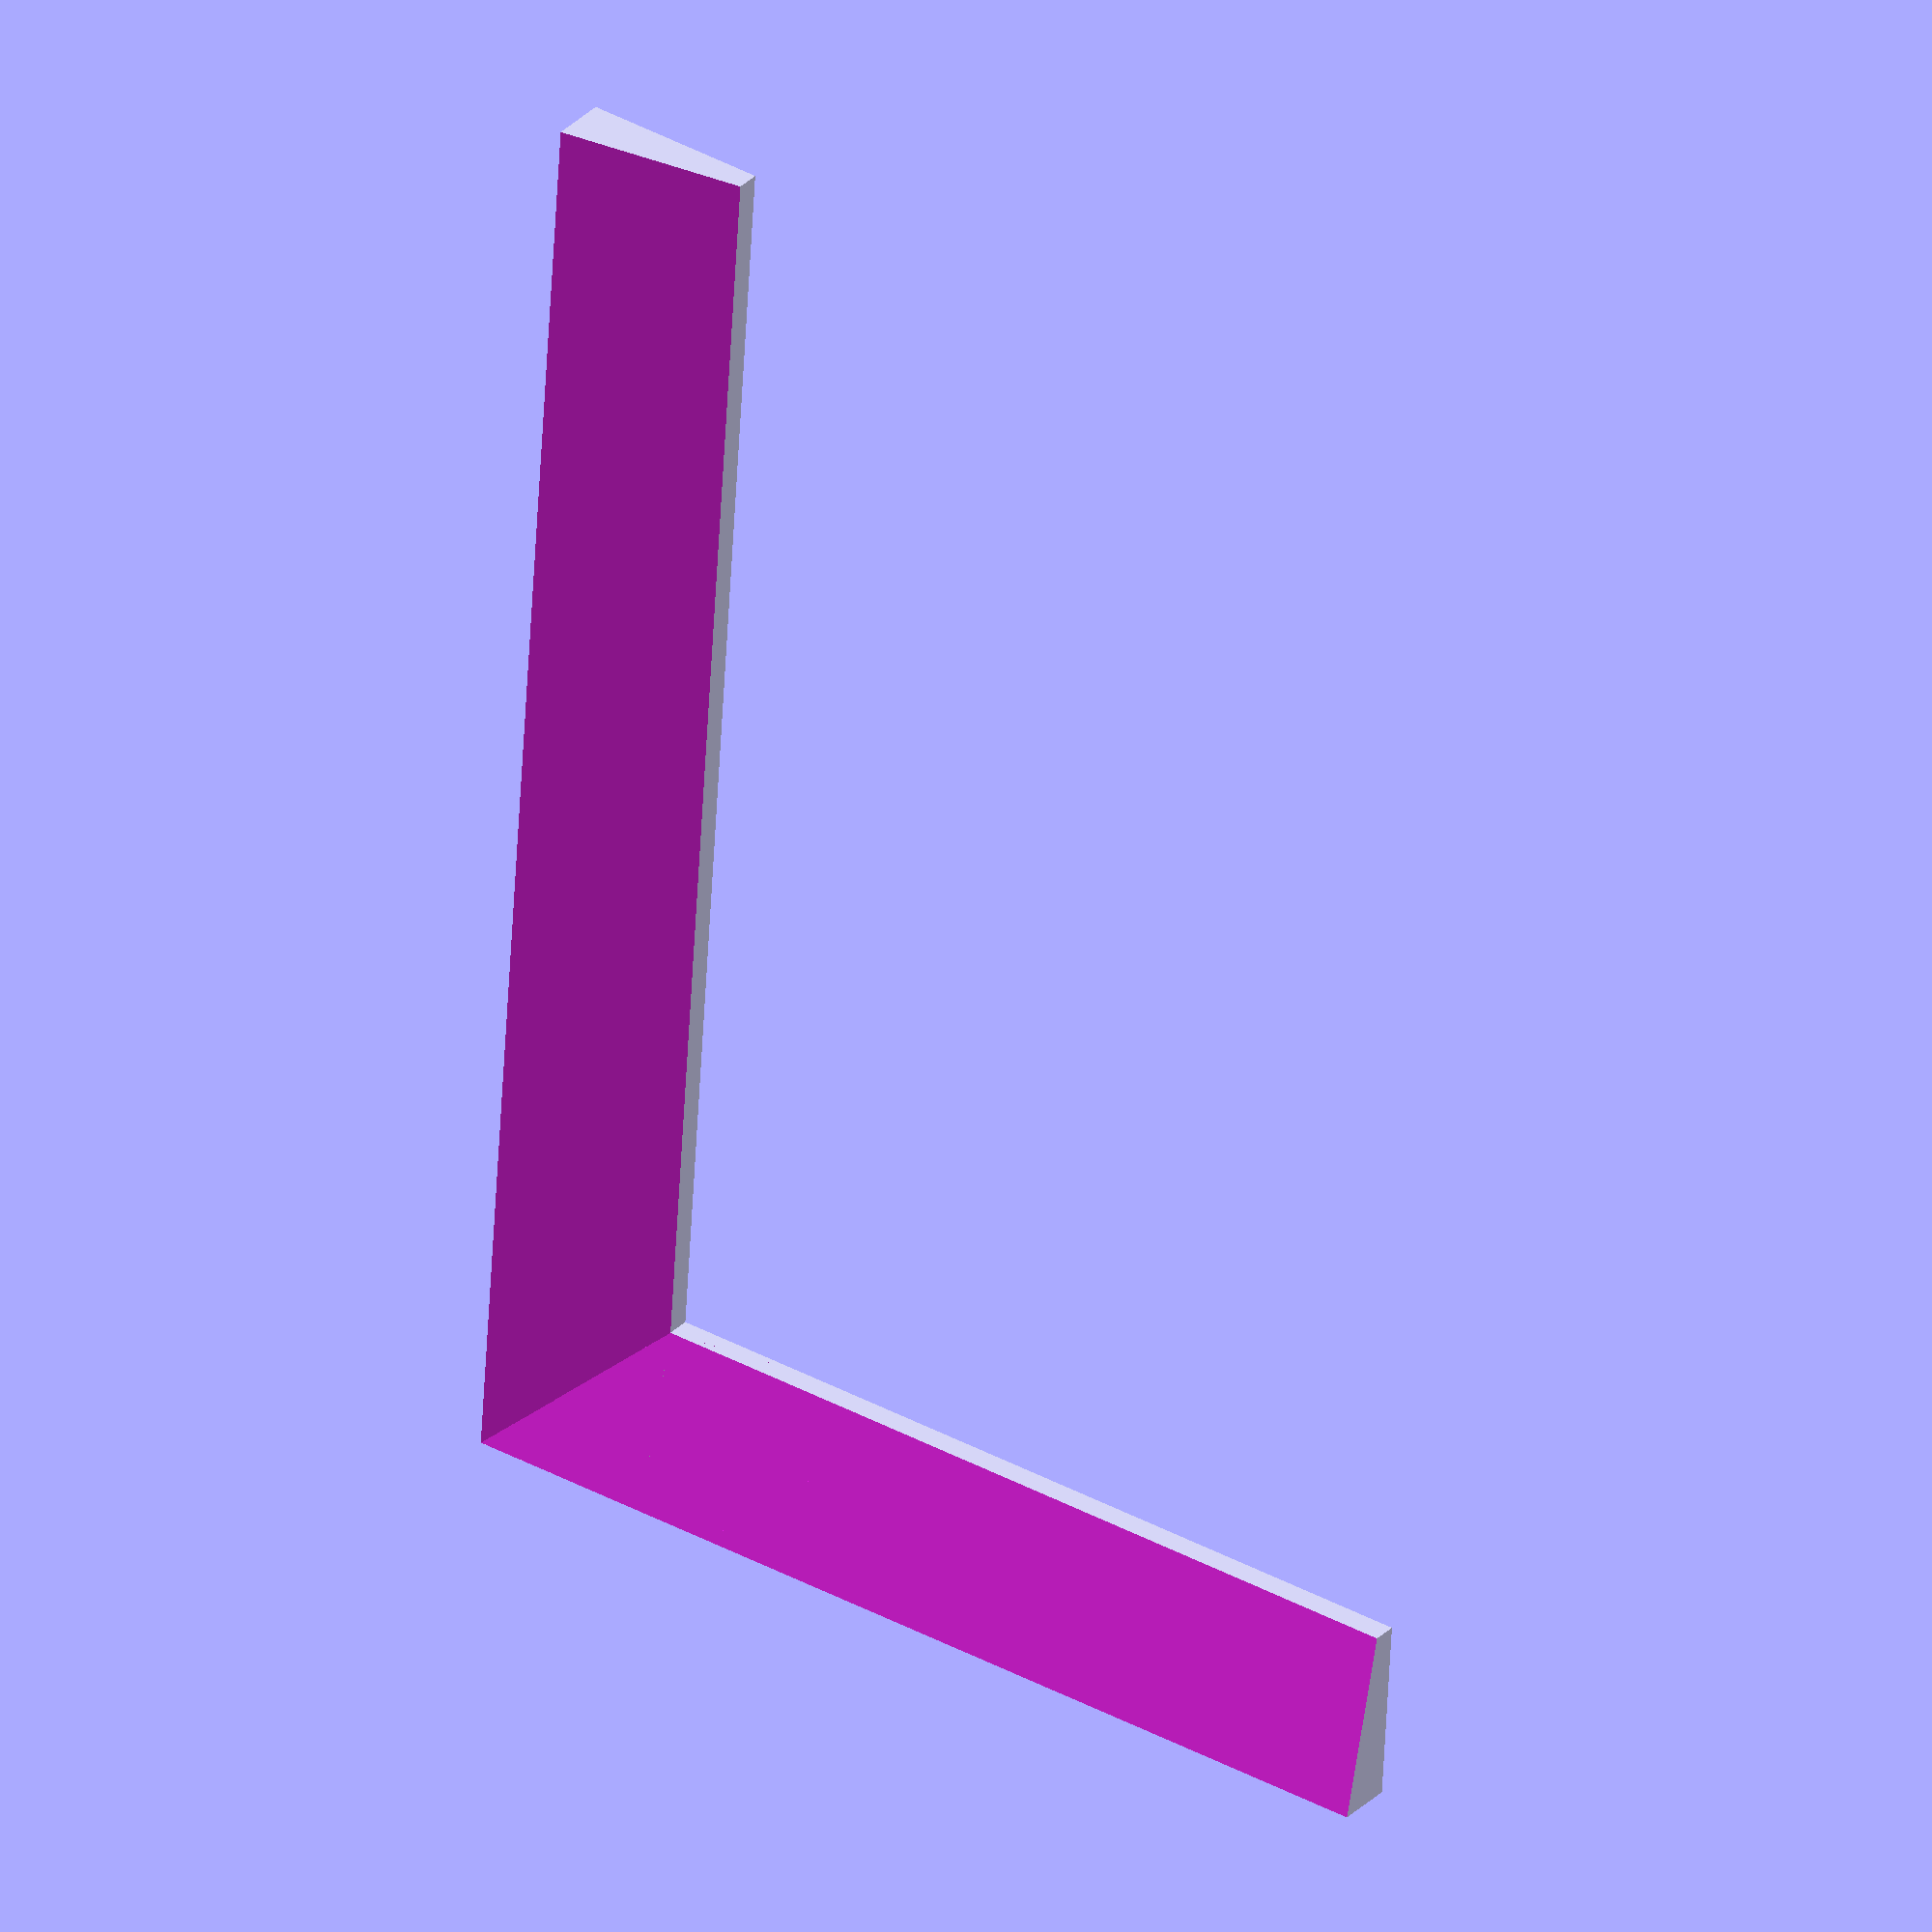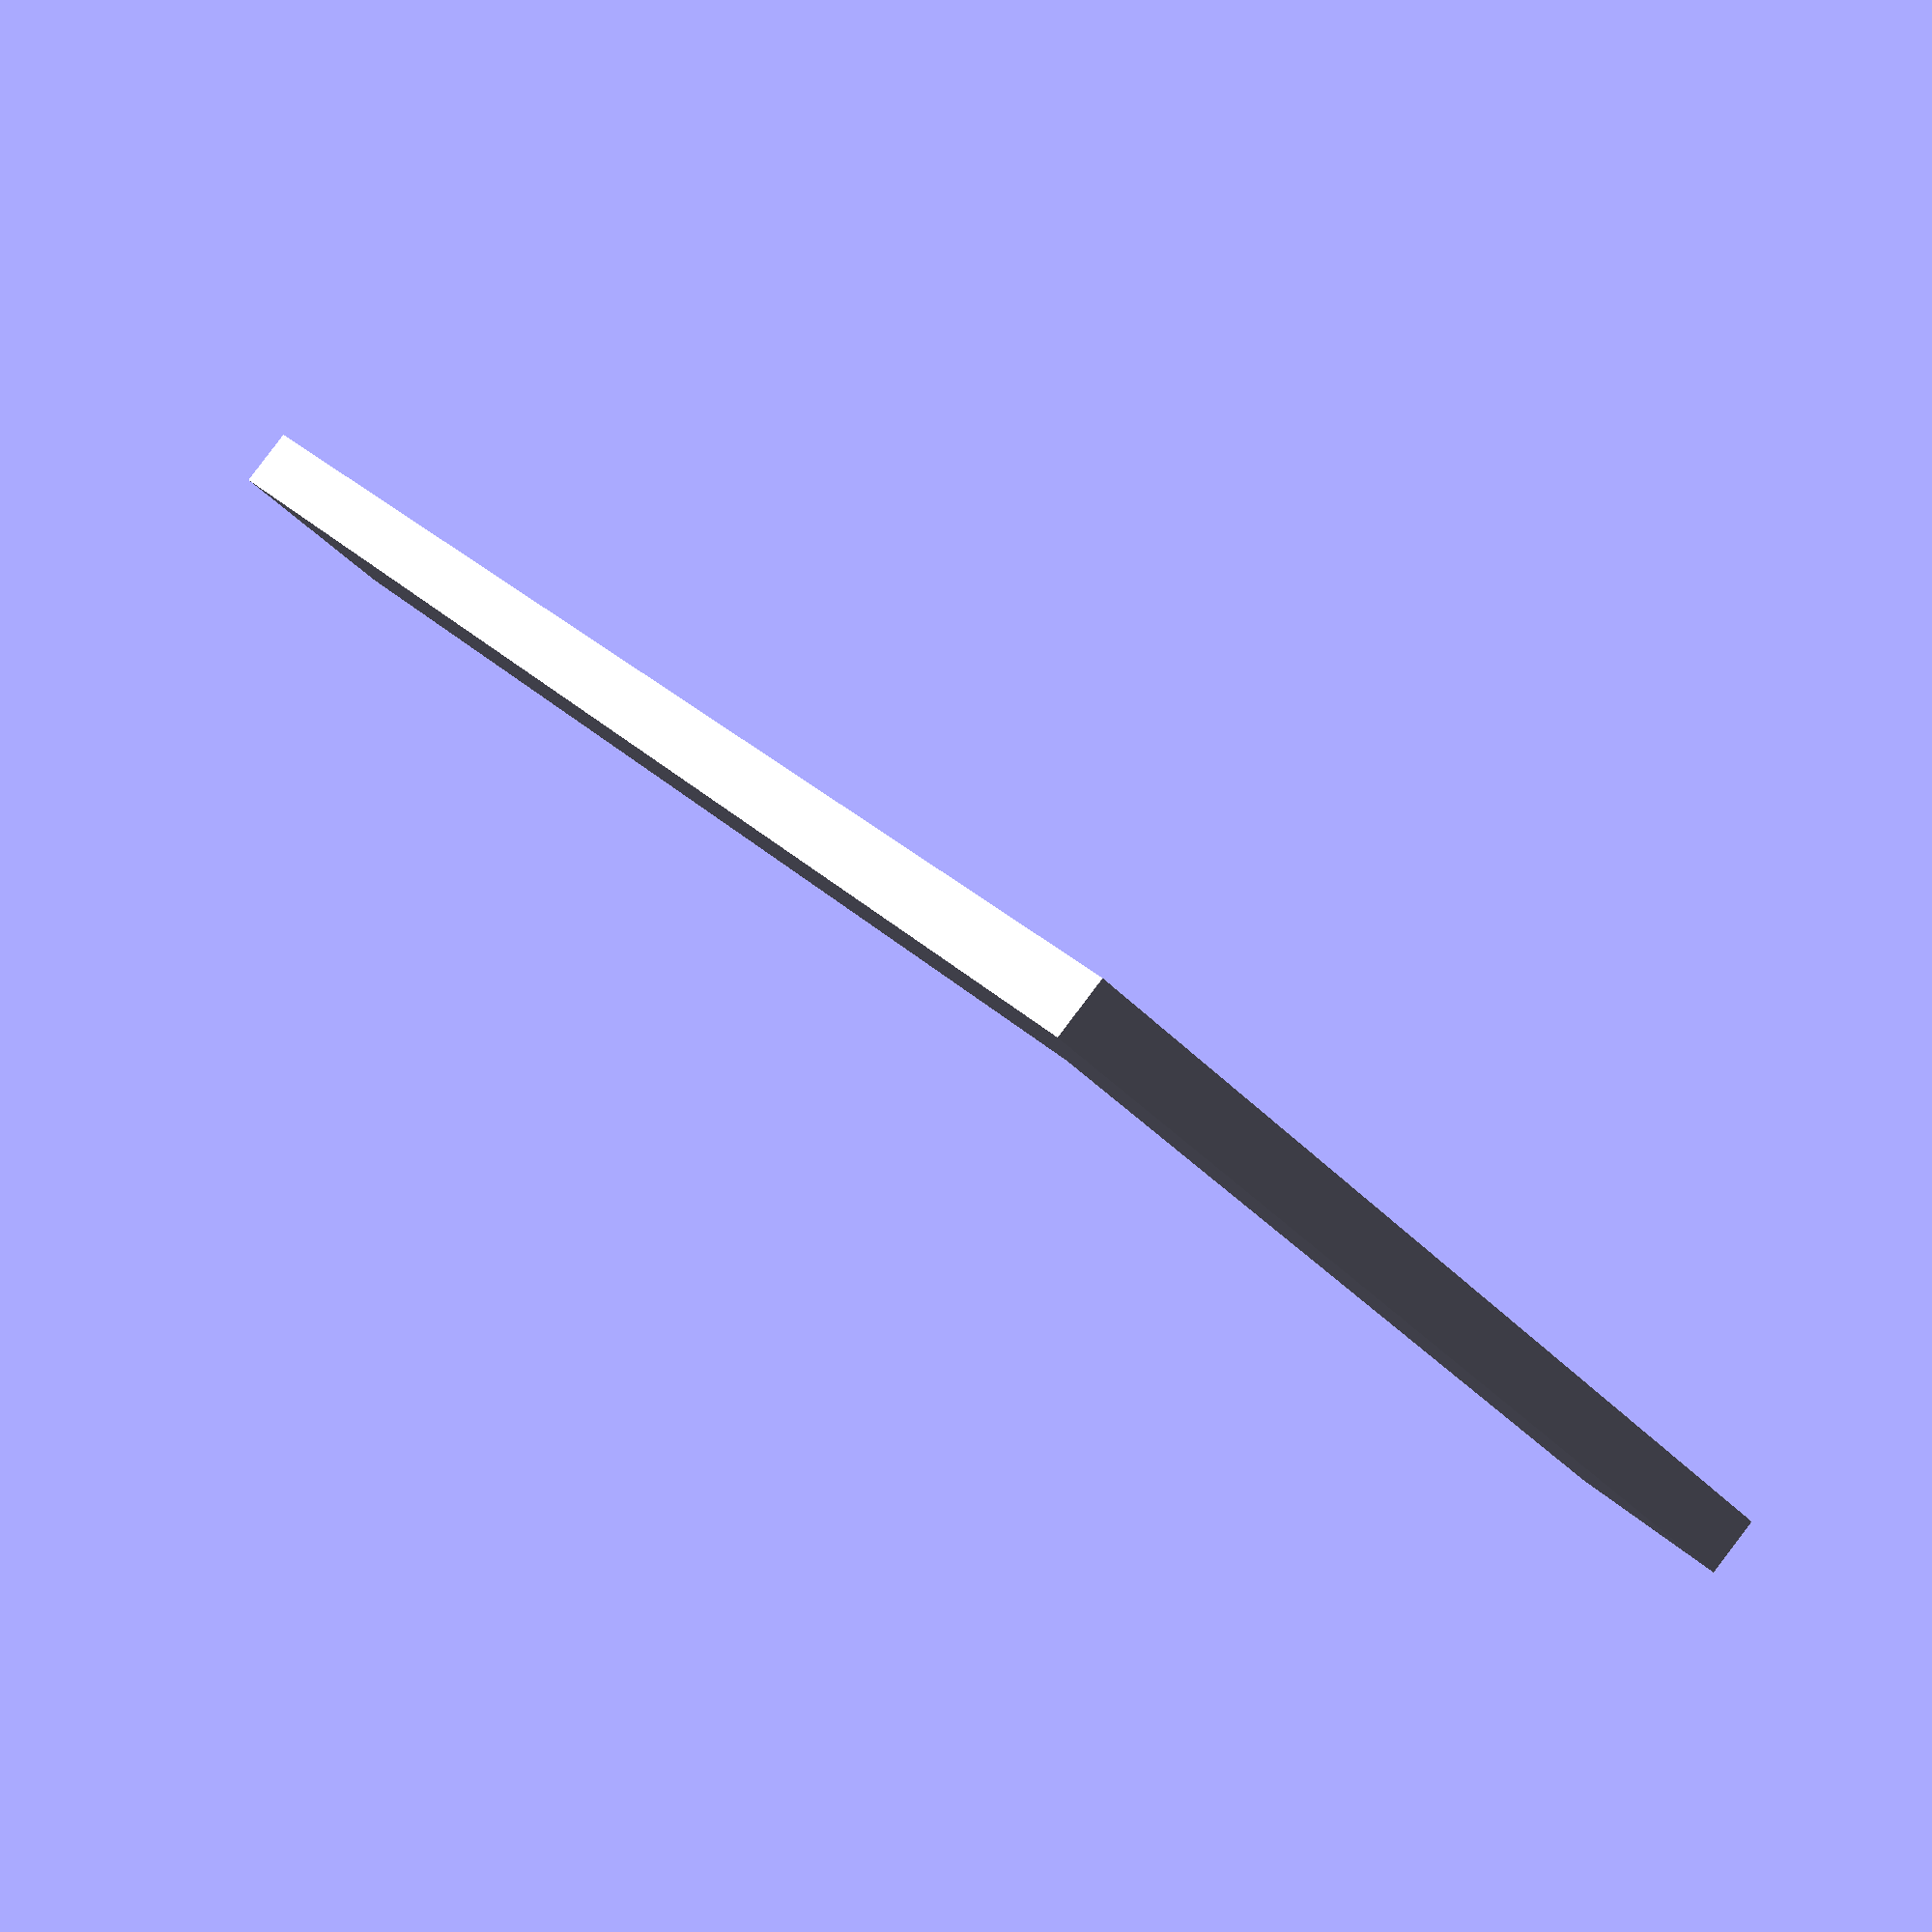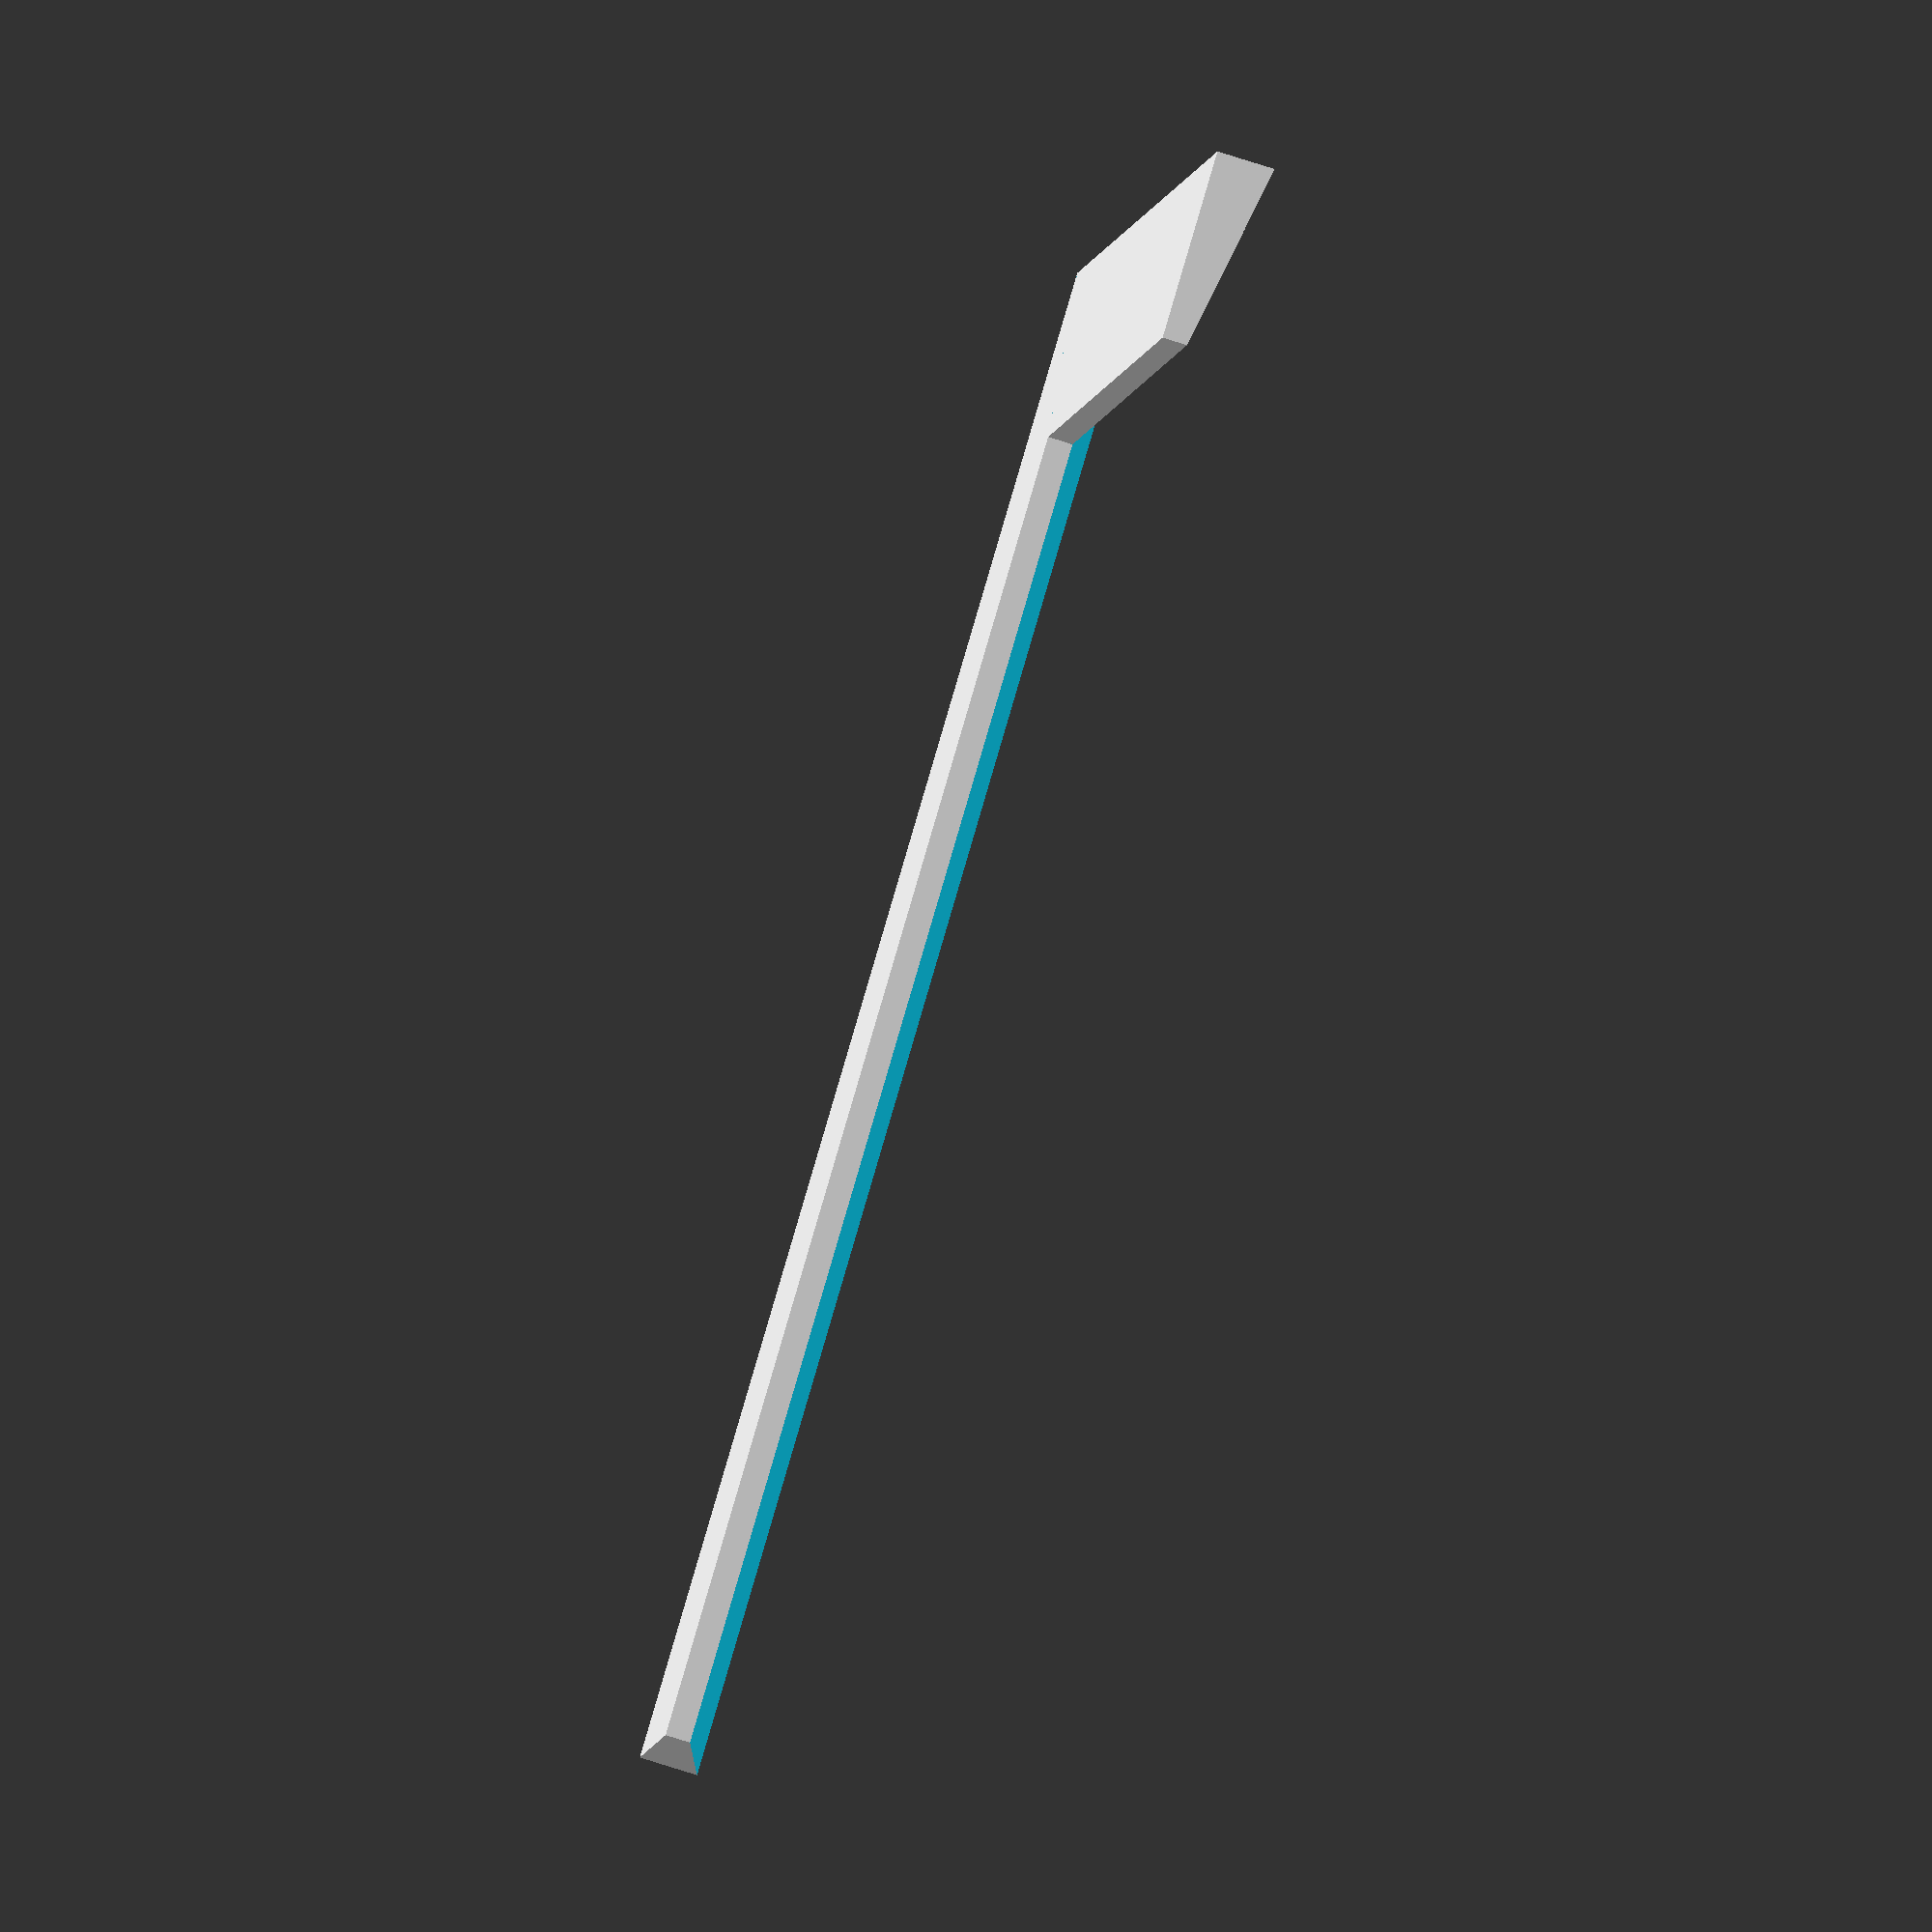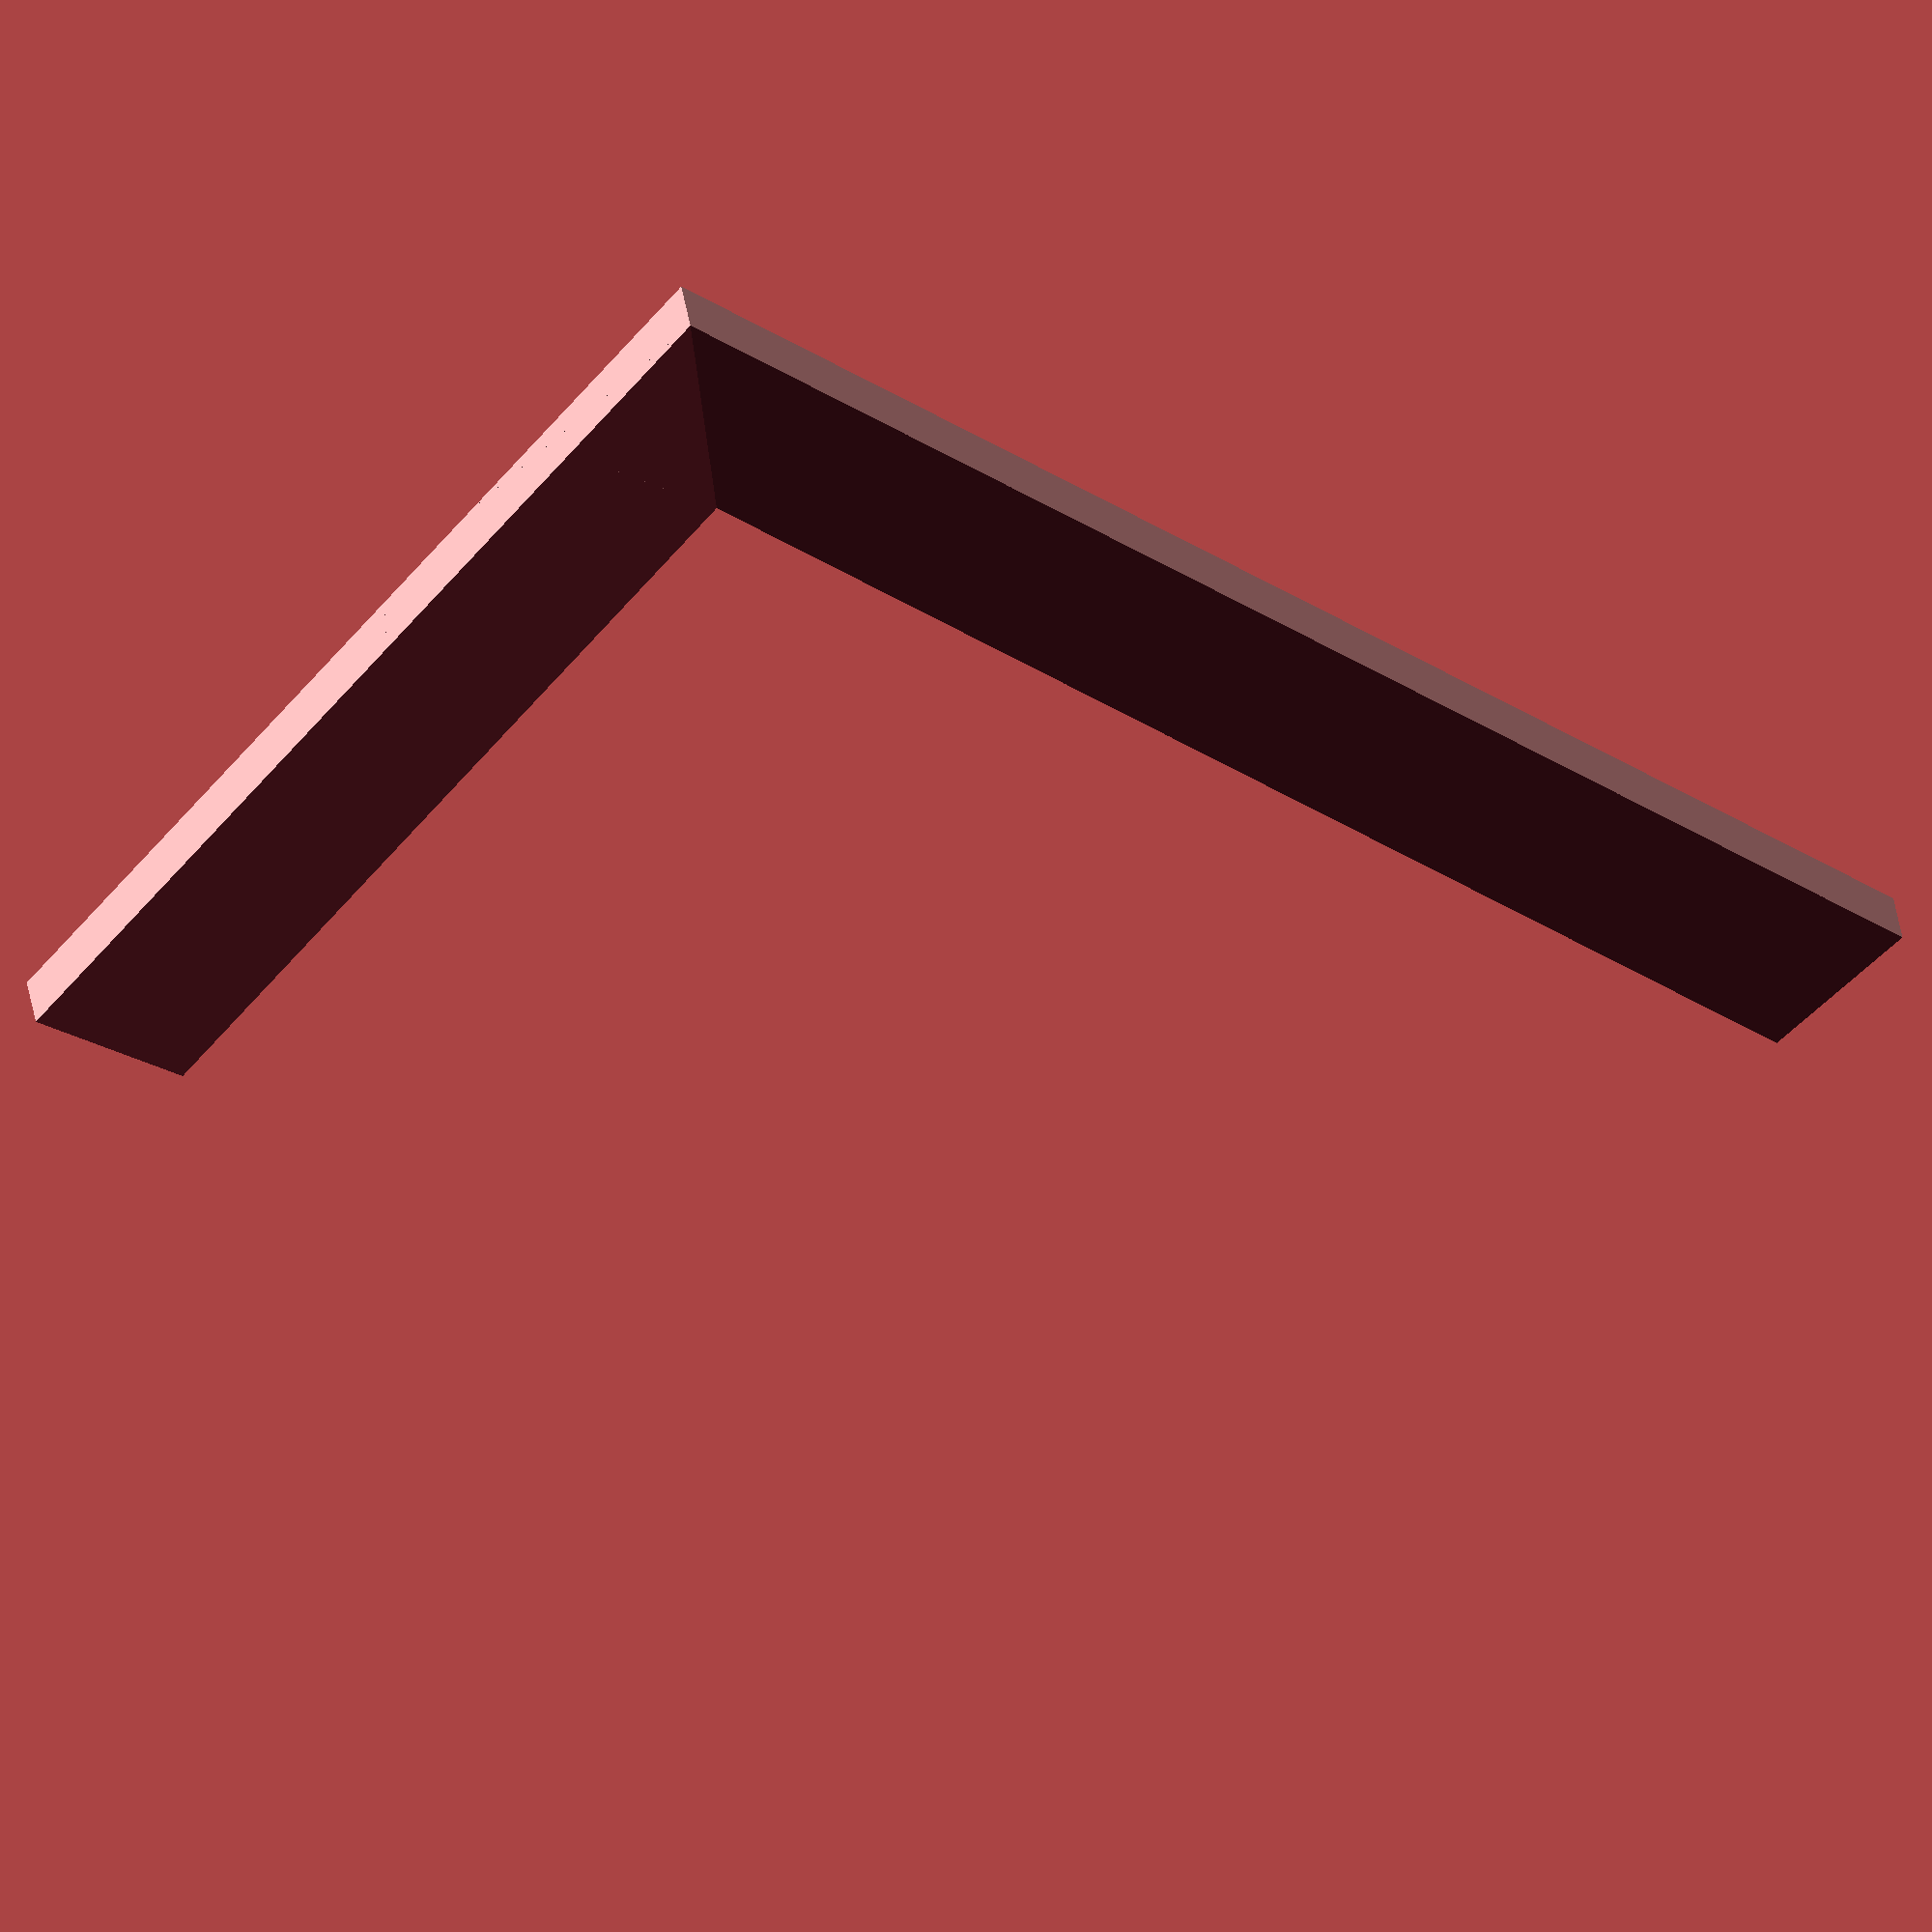
<openscad>
// Picture frame files
//


fr_w = 4*25.4+7;
fr_h = 6*25.4+7;
fr_th = 4;
fr_d = 10;

module bevel_cube_1(x,y,z)
{
    difference()
    {
       cube([x, y, z], center=true);
        translate([0, -y/2, z/3])
       rotate([10, 0,0])
       cube([x+10, y*3, z], center=true);
    }
    
}

module bevel_cube(x, y, z)
{
difference()
    {
        bevel_cube_1(x, y, z);
        translate([x/2+y/sqrt(2)-y, -y/2, 0])
       rotate([0, 0, -45+90])
       cube([x, y, z*2], center=true);
        
    }
}

module corner1()
{
bevel_cube(fr_w/2, fr_d, fr_th);
    translate([fr_w/4-fr_d/2, -fr_h/4+fr_d/2, 0])
    mirror([1,0,0])
    rotate([0,0,90])
bevel_cube(fr_h/2, fr_d, fr_th);
}



c=1;

if( c==1)
{
corner1();
}

if(c==2)
{
    
translate([0, -fr_h*1.1, 0])
mirror([0,1,0])
corner1();
}

translate([-fr_w, 0,0])
mirror([1,0,0])
{
if(c==3)
{
corner1();
}

if(c==4)
{
translate([0, -fr_h*1.1, 0])
mirror([0,1,0])
corner1();
}
}

</openscad>
<views>
elev=329.1 azim=183.6 roll=35.5 proj=o view=wireframe
elev=92.9 azim=138.3 roll=322.8 proj=p view=solid
elev=72.5 azim=295.2 roll=252.0 proj=o view=wireframe
elev=319.0 azim=308.4 roll=351.3 proj=o view=solid
</views>
